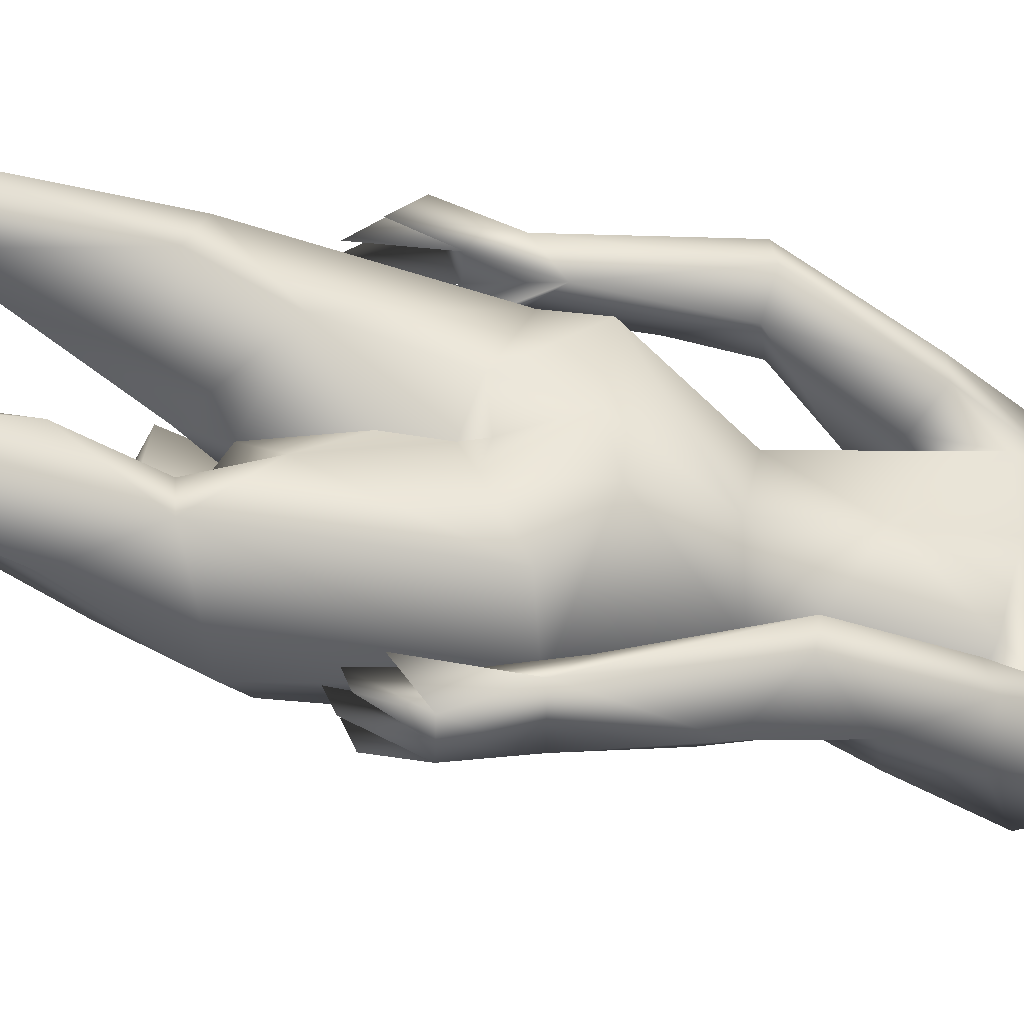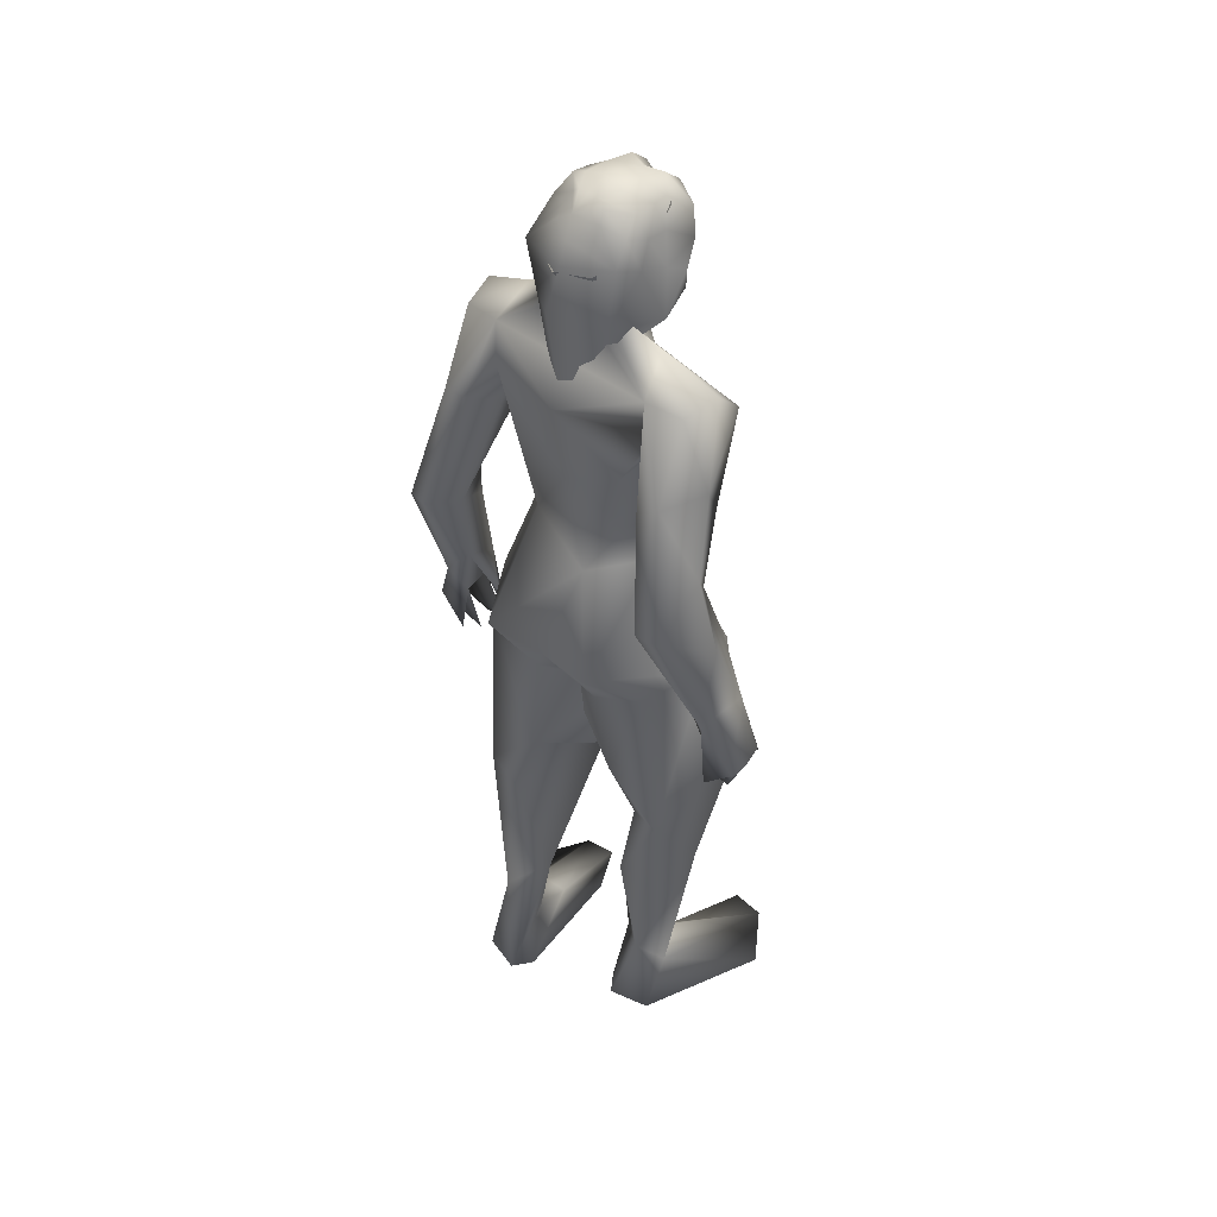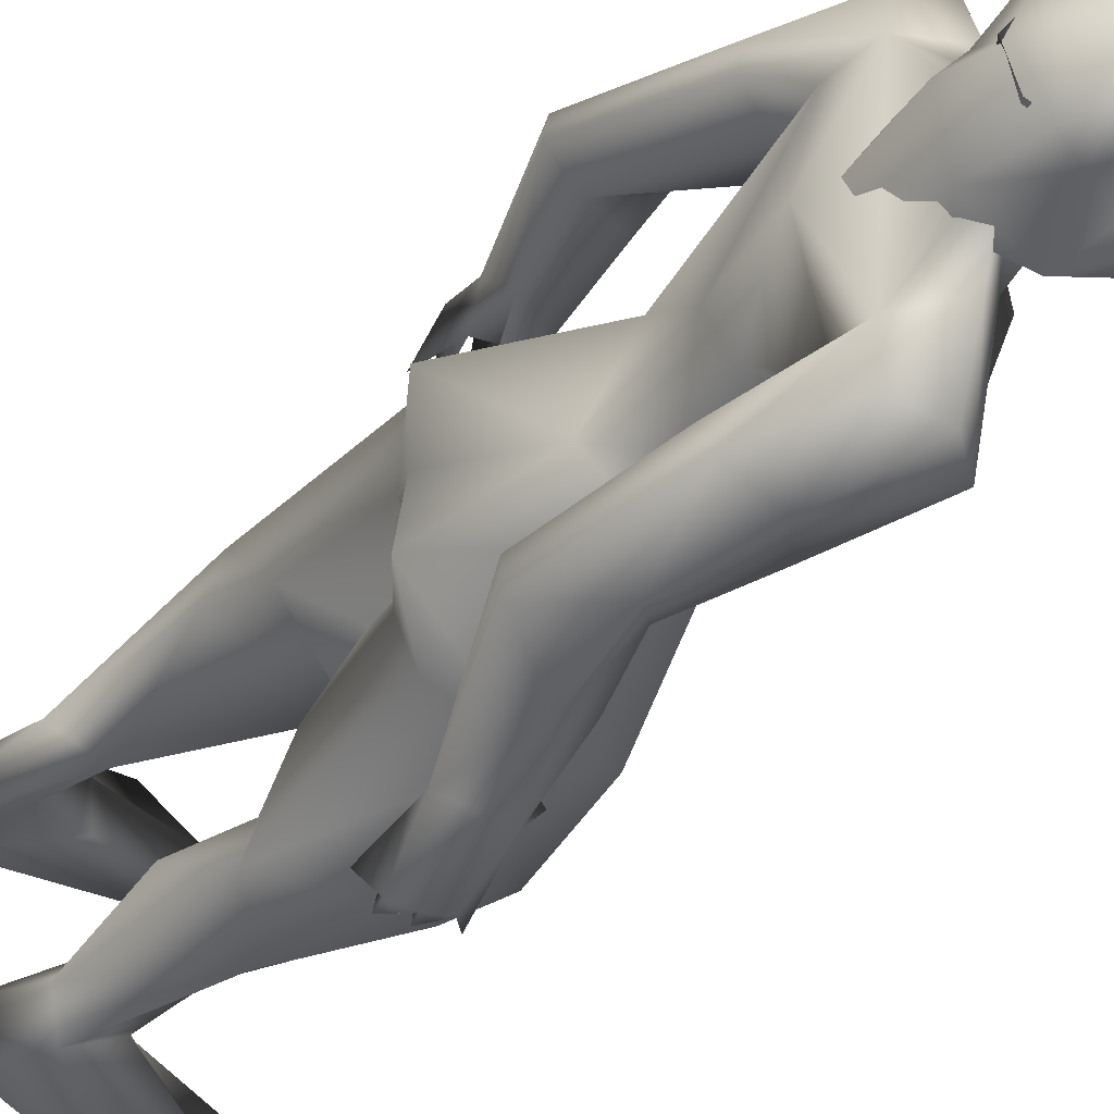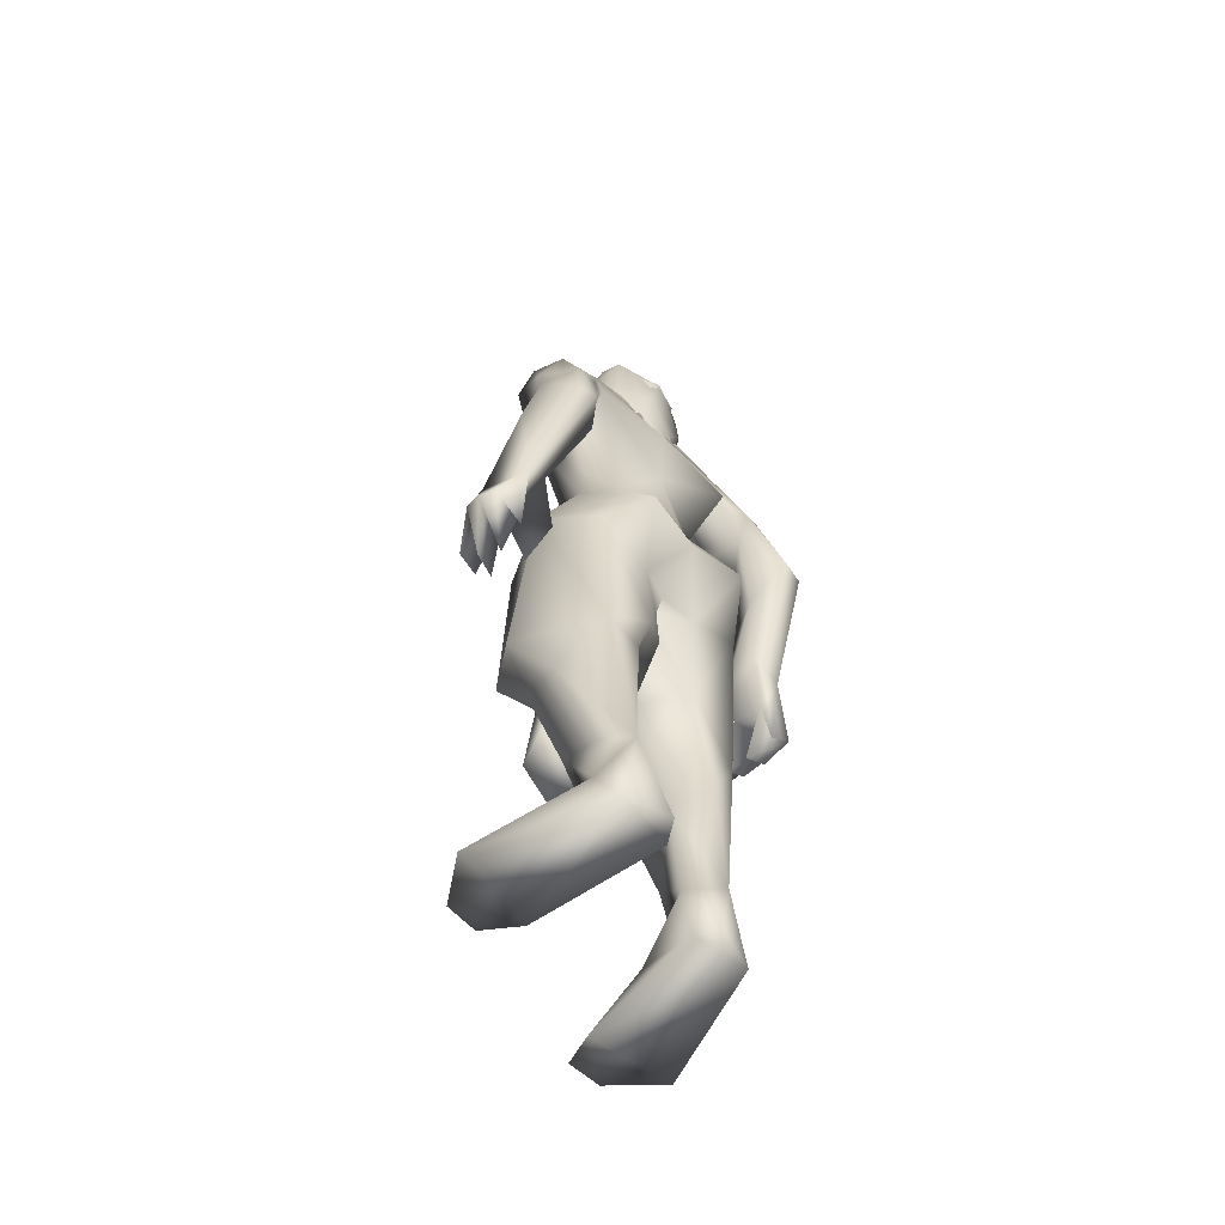
<metadata>
{"format":"obj","ext":"obj","renderer":"f3d","projection":"perspective","resolution":1024,"background":"white","views":[{"elev":-39.2,"azim":-110.5,"up":"+Y"},{"elev":41.1,"azim":-51.4,"up":"+Z"},{"elev":-36.8,"azim":-36.7,"up":"+Y"},{"elev":-58.9,"azim":-139.1,"up":"+Z"}]}
</metadata>
<code>
o hair_mesh18-geometry
v -0.2706 -0.1182 2.376
v -0.2168 -0.1448 2.36
v -0.2397 -0.1225 2.439
v -0.2885 -0.1069 2.224
v -0.1506 -0.1638 2.215
v -0.256 -0.1294 2.183
v -0.3026 -0.04302 2.121
v -0.2886 0.06187 2.121
v -0.2107 0.1428 2.178
v -0.2475 0.1254 2.226
v -0.3132 0.04299 2.228
v -0.3032 0.01042 1.995
v -0.3144 0.001146 2.362
v -0.2687 0.1334 2.364
v -0.1928 0.1174 2.442
v -0.1625 0.08581 2.495
v -0.1563 0.05404 2.504
v -0.1562 0.007801 2.514
v -0.1812 -0.06127 2.512
v -0.1954 -0.109 2.476
v -0.1834 -0.1375 2.421
v -0.132 -0.1497 2.33
v -0.1279 -0.1417 2.417
v -0.06373 -0.1728 2.384
v -0.1018 -0.1816 2.327
v -0.08274 -0.1651 2.263
v -0.06113 -0.1183 2.223
v -0.05518 -0.1232 2.294
v -0.03575 -0.1248 2.36
v -0.03351 -0.1207 2.423
v -0.0479 -0.1544 2.45
v -0.08349 -0.1092 2.468
v -0.1439 -0.1231 2.481
v -0.1206 -0.06721 2.515
v -0.04023 -0.01042 2.49
v -0.09635 0.03989 2.509
v -0.1054 0.08933 2.483
v -0.1349 0.1105 2.424
v -0.0818 0.09361 2.42
v -0.05319 0.04558 2.47
v -0.0331 0.02526 2.505
v -0.02272 -0.04086 2.464
v -0.05397 -0.08137 2.504
v -0.02297 -0.09738 2.48
v -0.001644 0.01157 2.481
v -0.002333 0.03854 2.425
v -0.002675 0.07666 2.453
v -0.01093 0.09935 2.388
v -0.005904 0.05272 2.358
v -0.02898 0.05545 2.312
v -0.05788 0.1028 2.355
v -0.07866 0.08796 2.251
v -0.1645 0.132 2.363
v -0.1342 0.1476 2.244
v -0.04068 0.1117 2.283
v -0.03896 0.04315 2.249
v -0.2669 -0.05768 2.422
v -0.2502 -0.05998 2.455
v -0.2889 0.002691 2.415
v -0.2427 0.06606 2.424
v -0.265 0.004873 2.466
v -0.2265 0.06111 2.456
v -0.2112 0.04517 2.483
v -0.2106 0.0295 2.496
v -0.208 0.005791 2.493
v -0.2232 -0.02872 2.5
v -0.2304 -0.05283 2.482
f 1 2 3
f 4 2 1
f 4 5 2
f 4 6 5
f 7 6 4
f 8 10 9
f 8 11 10
f 11 8 12
f 11 12 7
f 11 7 4
f 13 11 4
f 13 10 11
f 13 14 10
f 14 13 59
f 16 15 63
f 15 14 62
f 18 17 65
f 20 19 66
f 1 3 58
f 13 1 59
f 17 16 64
f 19 18 66
f 3 20 67
f 13 4 1
f 3 21 20
f 3 2 21
f 2 22 21
f 5 22 2
f 21 22 23
f 22 24 23
f 22 25 24
f 5 26 25
f 5 25 22
f 28 26 27
f 25 26 28
f 24 25 28
f 24 28 29
f 30 24 29
f 31 24 30
f 23 24 31
f 32 23 31
f 23 32 33
f 34 33 32
f 34 19 33
f 18 19 34
f 35 18 34
f 36 18 35
f 17 18 36
f 37 17 36
f 37 16 17
f 16 37 38
f 38 37 39
f 37 40 39
f 37 36 40
f 36 41 40
f 36 35 41
f 41 35 42
f 43 42 35
f 43 44 42
f 43 31 44
f 43 32 31
f 34 32 43
f 35 34 43
f 44 31 30
f 44 30 42
f 41 42 45
f 45 42 46
f 45 46 47
f 47 46 48
f 46 49 48
f 48 49 50
f 51 48 50
f 52 48 51
f 52 39 48
f 38 39 52
f 53 38 52
f 15 38 53
f 15 16 38
f 14 15 53
f 10 14 53
f 10 53 54
f 54 53 52
f 10 54 9
f 39 47 48
f 39 40 47
f 40 41 47
f 41 45 47
f 51 50 55
f 50 56 55
f 19 20 33
f 20 21 33
f 21 23 33
f 52 51 55
f 60 59 61
f 63 62 61
f 62 60 61
f 65 64 61
f 67 66 61
f 57 58 61
f 59 57 61
f 64 63 61
f 66 65 61
f 58 67 61
f 60 14 59
f 15 62 63
f 14 60 62
f 17 64 65
f 67 20 66
f 57 1 58
f 1 57 59
f 16 63 64
f 18 65 66
f 58 3 67
o body_mesh15-geometry
v -0.2799 -0.2018 0.2571
v -0.2118 -0.09917 0.4815
v -0.2136 -0.1248 0.2361
v -0.2949 -0.1579 0.5599
v -0.252 -0.1694 0.7502
v -0.2757 -0.2563 0.7484
v -0.04257 -0.3289 0.8798
v -0.1605 -0.3051 0.5994
v -0.3067 -0.1358 0.0371
v -0.09363 -0.1985 0.3905
v -0.04329 -0.07763 0.7986
v 0.004638 -0.1709 0.7477
v -0.2849 -0.1124 0.8943
v -0.3229 -0.2408 1.234
v -0.3146 -0.08911 1.157
v -0.4313 -0.1477 1.324
v -0.3999 0.006625 1.309
v -0.3181 -0.05856 1.551
v -0.4124 0.1668 1.326
v -0.2531 0.1332 1.615
v -0.1866 0.1885 1.594
v -0.2181 -0.1958 1.594
v -0.1937 -0.3346 1.296
v -0.01568 -0.2535 0.7128
v -0.212 -0.2495 0.174
v -0.119 -0.2131 0.2124
v -0.2833 -0.2435 0.03203
v 0.0841 -0.1675 0.03636
v 0.038 -0.3886 0.03874
v 0.1705 -0.3057 0.0605
v 0.1826 -0.2188 0.06612
v -0.06484 -0.1695 0.1366
v 0.06651 -0.1256 0.936
v 0.03829 -0.2817 0.9562
v -0.01992 -0.2749 1.256
v 0.02258 -0.1171 1.274
v -0.08237 -0.1689 1.499
v -0.04413 -0.03242 1.194
v 0.04093 -0.02014 1.351
v -0.02068 -0.02013 1.607
v -0.1365 -0.1929 1.712
v -0.2671 -0.1503 1.696
v -0.3047 0.004768 1.789
v -0.0578 0.2302 1.948
v -0.2845 0.2218 2.008
v -0.2415 0.2473 1.864
v -0.3234 0.2939 1.899
v -0.2691 0.2308 2.112
v -0.3205 0.3528 1.897
v -0.2421 0.3378 2.1
v -0.1493 0.3544 2.121
v -0.182 0.2009 2.187
v -0.2147 0.06513 2.257
v -0.2569 0.005392 2.259
v -0.3294 0.01958 1.988
v -0.359 -0.2022 1.916
v -0.08982 -0.2475 1.953
v 0.03534 -0.02403 1.883
v -0.07122 0.1066 1.653
v -0.01438 0.2466 1.247
v 0.02347 0.0828 1.267
v -0.1266 -0.005894 1.145
v -0.2912 -0.000273 1.187
v -0.2676 -0.002803 1.142
v -0.3187 0.09094 1.165
v -0.2648 -0.01473 1.024
v -0.1769 -0.01774 0.8491
v -0.3103 0.2429 1.246
v -0.1033 -0.239 2.036
v -0.009846 -0.01956 2.024
v -0.08647 -0.01415 2.079
v -0.1173 -0.3446 2.043
v -0.127 -0.1158 2.12
v -0.2167 -0.2067 2.186
v -0.3078 -0.2267 2.108
v -0.3105 -0.255 2.028
v -0.2352 -0.06302 2.253
v -0.1391 -0.0879 2.239
v -0.08298 0.01298 2.211
v -0.009688 0.008157 2.209
v -0.168 0.1196 2.315
v -0.1269 0.1062 2.377
v -0.1749 0.1033 2.384
v -0.2669 0.09451 2.355
v -0.3187 0.01809 2.346
v -0.11 0.09225 2.121
v -0.07486 0.2529 2.037
v -0.1418 0.2894 1.795
v -0.1331 0.351 1.799
v -0.3283 0.3086 1.591
v -0.2286 0.3364 1.642
v -0.3982 0.3673 1.592
v -0.3825 0.4288 1.586
v -0.2444 0.4798 1.52
v -0.2738 0.4443 1.724
v -0.2164 0.4025 1.919
v -0.08629 0.3474 2.068
v -0.2179 0.4037 1.655
v -0.1828 0.3779 1.498
v -0.1711 0.4303 1.497
v -0.2419 0.3796 1.324
v -0.2533 0.4466 1.256
v -0.1391 0.389 1.276
v -0.2133 0.4159 1.171
v -0.2129 0.5135 1.113
v -0.1302 0.479 1.263
v -0.2093 0.3125 1.214
v -0.1516 0.3394 1.08
v -0.1477 0.4146 1.189
v -0.05526 0.4044 1.038
v -0.1214 0.5136 1.141
v -0.1601 0.4274 0.9961
v -0.1663 0.5217 1.127
v -0.05753 0.4627 1.056
v -0.1078 0.4518 1.011
v -0.09761 0.3932 0.9946
v -0.2251 0.4327 1.04
v -0.2968 -0.07258 2.354
v -0.2153 -0.1313 2.312
v -0.03857 -0.09013 2.216
v 0.01256 -0.04598 2.271
v 0.007946 0.002112 2.273
v -0.0304 -0.05072 2.274
v -0.004627 -0.09073 2.275
v 0.01312 -0.02617 2.304
v -0.05952 -0.1298 2.382
v -0.1743 -0.136 2.373
v -0.02988 -0.07139 2.352
v -0.01878 0.04997 2.382
v -0.05207 0.05767 2.467
v -0.009337 -0.04395 2.395
v -0.03308 -0.03916 2.478
v -0.08735 -0.1225 2.464
v 0.04541 -0.04199 2.328
v -0.2165 -0.1155 2.381
v -0.3604 -0.2534 1.729
v -0.1866 -0.2803 1.812
v -0.2969 -0.324 2.099
v -0.3847 -0.2677 1.871
v -0.377 -0.3236 1.897
v -0.1917 -0.3478 1.804
v -0.3459 -0.4184 1.721
v -0.2841 -0.3853 1.654
v -0.3208 -0.4545 1.52
v -0.4501 -0.3845 1.585
v -0.4568 -0.3214 1.592
v -0.3434 -0.3004 1.488
v -0.282 -0.3889 1.918
v -0.208 -0.3546 2.12
v -0.2843 -0.3172 1.642
v -0.244 -0.3626 1.498
v -0.2405 -0.4164 1.497
v -0.321 -0.4193 1.254
v -0.222 -0.3479 1.287
v -0.2094 -0.4565 1.295
v -0.2873 -0.4925 1.112
v -0.2901 -0.4115 1.039
v -0.2779 -0.3949 1.171
v -0.3076 -0.3535 1.323
v -0.1307 -0.3687 1.243
v -0.1898 -0.4025 1.197
v -0.1966 -0.5019 1.142
v -0.2422 -0.5052 1.128
v -0.2368 -0.4473 1.012
v -0.2192 -0.3966 1.001
v -0.1085 -0.345 1.11
v -0.1186 -0.4027 1.034
v -0.1268 -0.4596 1.057
v -0.1585 -0.3866 0.9945
v -0.1752 -0.4434 1.012
v -0.3392 0.1013 0.8967
v -0.3312 0.2475 0.7539
v -0.1658 0.3247 1.287
v 0.008462 0.2463 0.7862
v 0.02121 0.08949 0.9068
v -0.1122 0.04163 0.7735
v -0.3445 0.1591 0.7111
v -0.275 0.1041 0.373
v -0.3598 0.1888 0.3146
v -0.4127 0.1431 0.03632
v -0.3026 0.1219 0.2039
v -0.3609 0.1037 0.03382
v -0.3742 0.2481 0.03193
v -0.01736 0.1321 0.0361
v -0.03883 0.3569 0.03854
v 0.08374 0.2598 0.06024
v -0.2917 0.2455 0.1757
v -0.249 0.1839 0.412
v -0.2178 0.2939 0.5941
v -0.07131 0.3028 0.8371
v -0.06496 0.1414 0.7268
v -0.1655 0.2035 0.3922
v -0.07371 0.2284 0.7028
v -0.2145 0.1979 0.2115
v -0.1651 0.1505 0.1363
v 0.08622 0.1722 0.06583
v -0.2543 -0.1013 0.03395
v 0.01466 -0.00707 1.479
v 0.06555 0.02508 1.235
v 0.1096 -0.09421 0.7112
v 0.08426 0.06928 0.7511
v 0.000383 -0.1416 0.7252
v -0.02234 0.1139 0.7705
f 68 69 70
f 71 69 68
f 71 72 69
f 73 72 71
f 73 75 74
f 73 68 75
f 73 71 68
f 76 68 70
f 69 77 70
f 78 77 69
f 78 79 77
f 72 80 78
f 80 72 73
f 81 80 73
f 81 82 80
f 82 81 83
f 85 84 83
f 85 86 84
f 87 86 85
f 86 87 88
f 83 89 85
f 83 90 89
f 83 81 90
f 81 73 90
f 73 74 90
f 75 91 74
f 75 77 91
f 92 77 75
f 92 93 77
f 95 96 94
f 95 97 96
f 95 98 97
f 99 98 95
f 99 97 98
f 99 93 97
f 92 97 93
f 97 92 96
f 92 94 96
f 70 93 99
f 77 93 70
f 91 77 79
f 100 91 79
f 101 91 100
f 101 74 91
f 90 74 101
f 90 101 102
f 103 102 101
f 90 102 104
f 104 102 103
f 106 103 105
f 104 103 106
f 107 104 106
f 89 90 104
f 89 104 108
f 107 108 104
f 109 89 108
f 85 89 109
f 110 85 109
f 110 87 85
f 87 112 111
f 112 113 111
f 112 114 113
f 115 114 112
f 115 116 114
f 115 117 116
f 118 117 119
f 117 115 119
f 119 115 120
f 115 121 120
f 121 115 142
f 142 115 122
f 115 112 122
f 122 112 110
f 112 87 110
f 122 110 123
f 123 110 109
f 109 108 124
f 124 108 125
f 125 108 107
f 125 107 126
f 126 107 127
f 107 106 127
f 127 106 128
f 106 105 128
f 128 105 129
f 130 129 105
f 130 131 129
f 130 132 131
f 132 130 84
f 84 130 82
f 133 242 128
f 131 238 133
f 105 103 133
f 133 103 100
f 103 101 100
f 133 100 134
f 100 78 134
f 100 79 78
f 80 134 78
f 80 133 134
f 131 133 129
f 129 133 128
f 84 82 83
f 86 240 135
f 86 88 240
f 88 127 240
f 88 126 127
f 87 111 88
f 88 111 126
f 111 125 126
f 136 124 125
f 138 136 137
f 138 139 136
f 140 139 138
f 140 141 139
f 142 122 143
f 121 142 144
f 144 142 141
f 144 141 140
f 144 140 145
f 145 140 138
f 145 138 146
f 146 148 147
f 148 150 149
f 151 148 120
f 151 150 148
f 152 151 120
f 152 120 121
f 120 146 153
f 120 148 146
f 146 138 153
f 153 138 164
f 138 154 164
f 138 137 154
f 137 125 154
f 137 136 125
f 154 125 111
f 155 154 111
f 154 155 156
f 157 158 155
f 160 116 162
f 116 160 159
f 116 159 114
f 159 157 114
f 114 157 113
f 157 155 113
f 113 155 111
f 116 163 162
f 116 117 163
f 117 118 163
f 163 118 164
f 164 118 119
f 164 119 153
f 120 153 119
f 154 156 164
f 163 164 156
f 162 163 156
f 156 155 158
f 156 158 165
f 165 158 166
f 157 166 158
f 161 165 167
f 162 165 161
f 162 156 165
f 160 162 161
f 165 166 167
f 159 168 157
f 159 169 168
f 160 169 159
f 160 161 169
f 167 166 170
f 157 170 166
f 157 168 170
f 168 169 171
f 169 173 172
f 169 161 173
f 161 167 173
f 167 170 173
f 174 175 170
f 176 175 174
f 170 175 176
f 173 170 176
f 173 176 177
f 176 178 177
f 168 171 176
f 171 172 179
f 267 269 270
f 172 180 179
f 172 173 180
f 173 178 180
f 178 173 181
f 173 177 181
f 178 181 177
f 180 178 182
f 178 183 182
f 176 183 178
f 176 180 183
f 180 176 171
f 171 179 180
f 180 182 183
f 171 184 172
f 171 169 184
f 169 172 184
f 168 176 174
f 168 174 170
f 152 121 144
f 152 144 185
f 185 144 186
f 144 145 186
f 145 187 186
f 146 187 145
f 146 147 187
f 189 188 147
f 189 190 188
f 189 191 190
f 192 191 189
f 187 191 193
f 188 187 147
f 191 187 188
f 190 191 188
f 186 187 193
f 186 193 194
f 193 191 195
f 195 191 192
f 192 189 196
f 196 189 147
f 148 196 147
f 148 149 196
f 149 197 196
f 197 198 196
f 199 198 197
f 199 200 198
f 200 193 198
f 194 193 200
f 198 193 195
f 195 201 198
f 192 201 195
f 198 201 192
f 198 192 196
f 185 186 202
f 186 194 202
f 143 122 123
f 143 123 124
f 123 109 124
f 143 124 203
f 203 124 204
f 204 124 139
f 136 139 124
f 141 216 139
f 141 205 216
f 142 205 141
f 142 143 206
f 143 203 206
f 207 206 213
f 213 206 203
f 209 210 208
f 209 211 210
f 212 211 209
f 213 203 214
f 207 213 212
f 212 209 207
f 207 209 215
f 209 208 215
f 215 208 139
f 215 139 216
f 207 215 205
f 205 215 216
f 142 207 205
f 142 206 207
f 139 208 204
f 203 204 217
f 208 217 204
f 208 210 217
f 210 218 217
f 210 219 218
f 211 219 210
f 214 217 218
f 203 217 214
f 212 220 211
f 212 213 220
f 214 218 221
f 219 221 218
f 219 222 221
f 211 222 219
f 220 222 211
f 220 223 222
f 220 224 223
f 225 224 220
f 225 223 224
f 213 214 226
f 213 226 220
f 226 225 220
f 214 221 226
f 221 222 227
f 222 228 227
f 222 230 229
f 223 230 222
f 223 231 230
f 223 232 231
f 225 232 223
f 225 230 232
f 225 228 230
f 226 228 225
f 221 228 226
f 228 233 227
f 221 233 228
f 221 227 233
f 228 234 229
f 222 234 228
f 222 235 234
f 229 235 222
f 229 234 235
f 228 229 236
f 229 237 236
f 230 237 229
f 230 236 237
f 228 236 230
f 230 231 232
f 238 134 133
f 132 238 131
f 135 238 132
f 135 239 238
f 135 240 239
f 128 241 127
f 128 242 241
f 242 134 243
f 238 243 134
f 133 134 242
f 244 243 238
f 244 245 243
f 246 245 244
f 247 245 246
f 247 248 245
f 247 249 248
f 250 249 247
f 250 251 249
f 252 251 250
f 252 253 251
f 252 254 253
f 254 252 250
f 250 246 254
f 246 250 247
f 246 256 255
f 246 239 256
f 239 246 244
f 239 257 256
f 238 239 244
f 239 240 257
f 240 241 257
f 240 127 241
f 242 258 241
f 243 258 242
f 259 258 243
f 260 258 259
f 241 258 260
f 257 241 260
f 256 257 260
f 248 259 245
f 259 248 261
f 248 262 261
f 248 249 262
f 249 251 262
f 262 251 263
f 253 263 251
f 253 262 263
f 253 261 262
f 254 261 253
f 254 259 261
f 254 255 259
f 246 255 254
f 255 256 259
f 256 260 259
f 243 245 259
f 135 132 86
f 84 86 132
f 264 99 95
f 70 99 264
f 76 70 264
f 68 76 94
f 264 94 76
f 264 95 94
f 94 92 68
f 68 92 75
f 72 78 69
f 265 267 266
f 267 268 266
f 265 270 269
f 266 270 265
f 265 269 267
f 130 131 82
f 130 105 131
f 131 105 133
f 131 133 80
f 82 131 80
f 268 270 266
f 268 267 270

</code>
